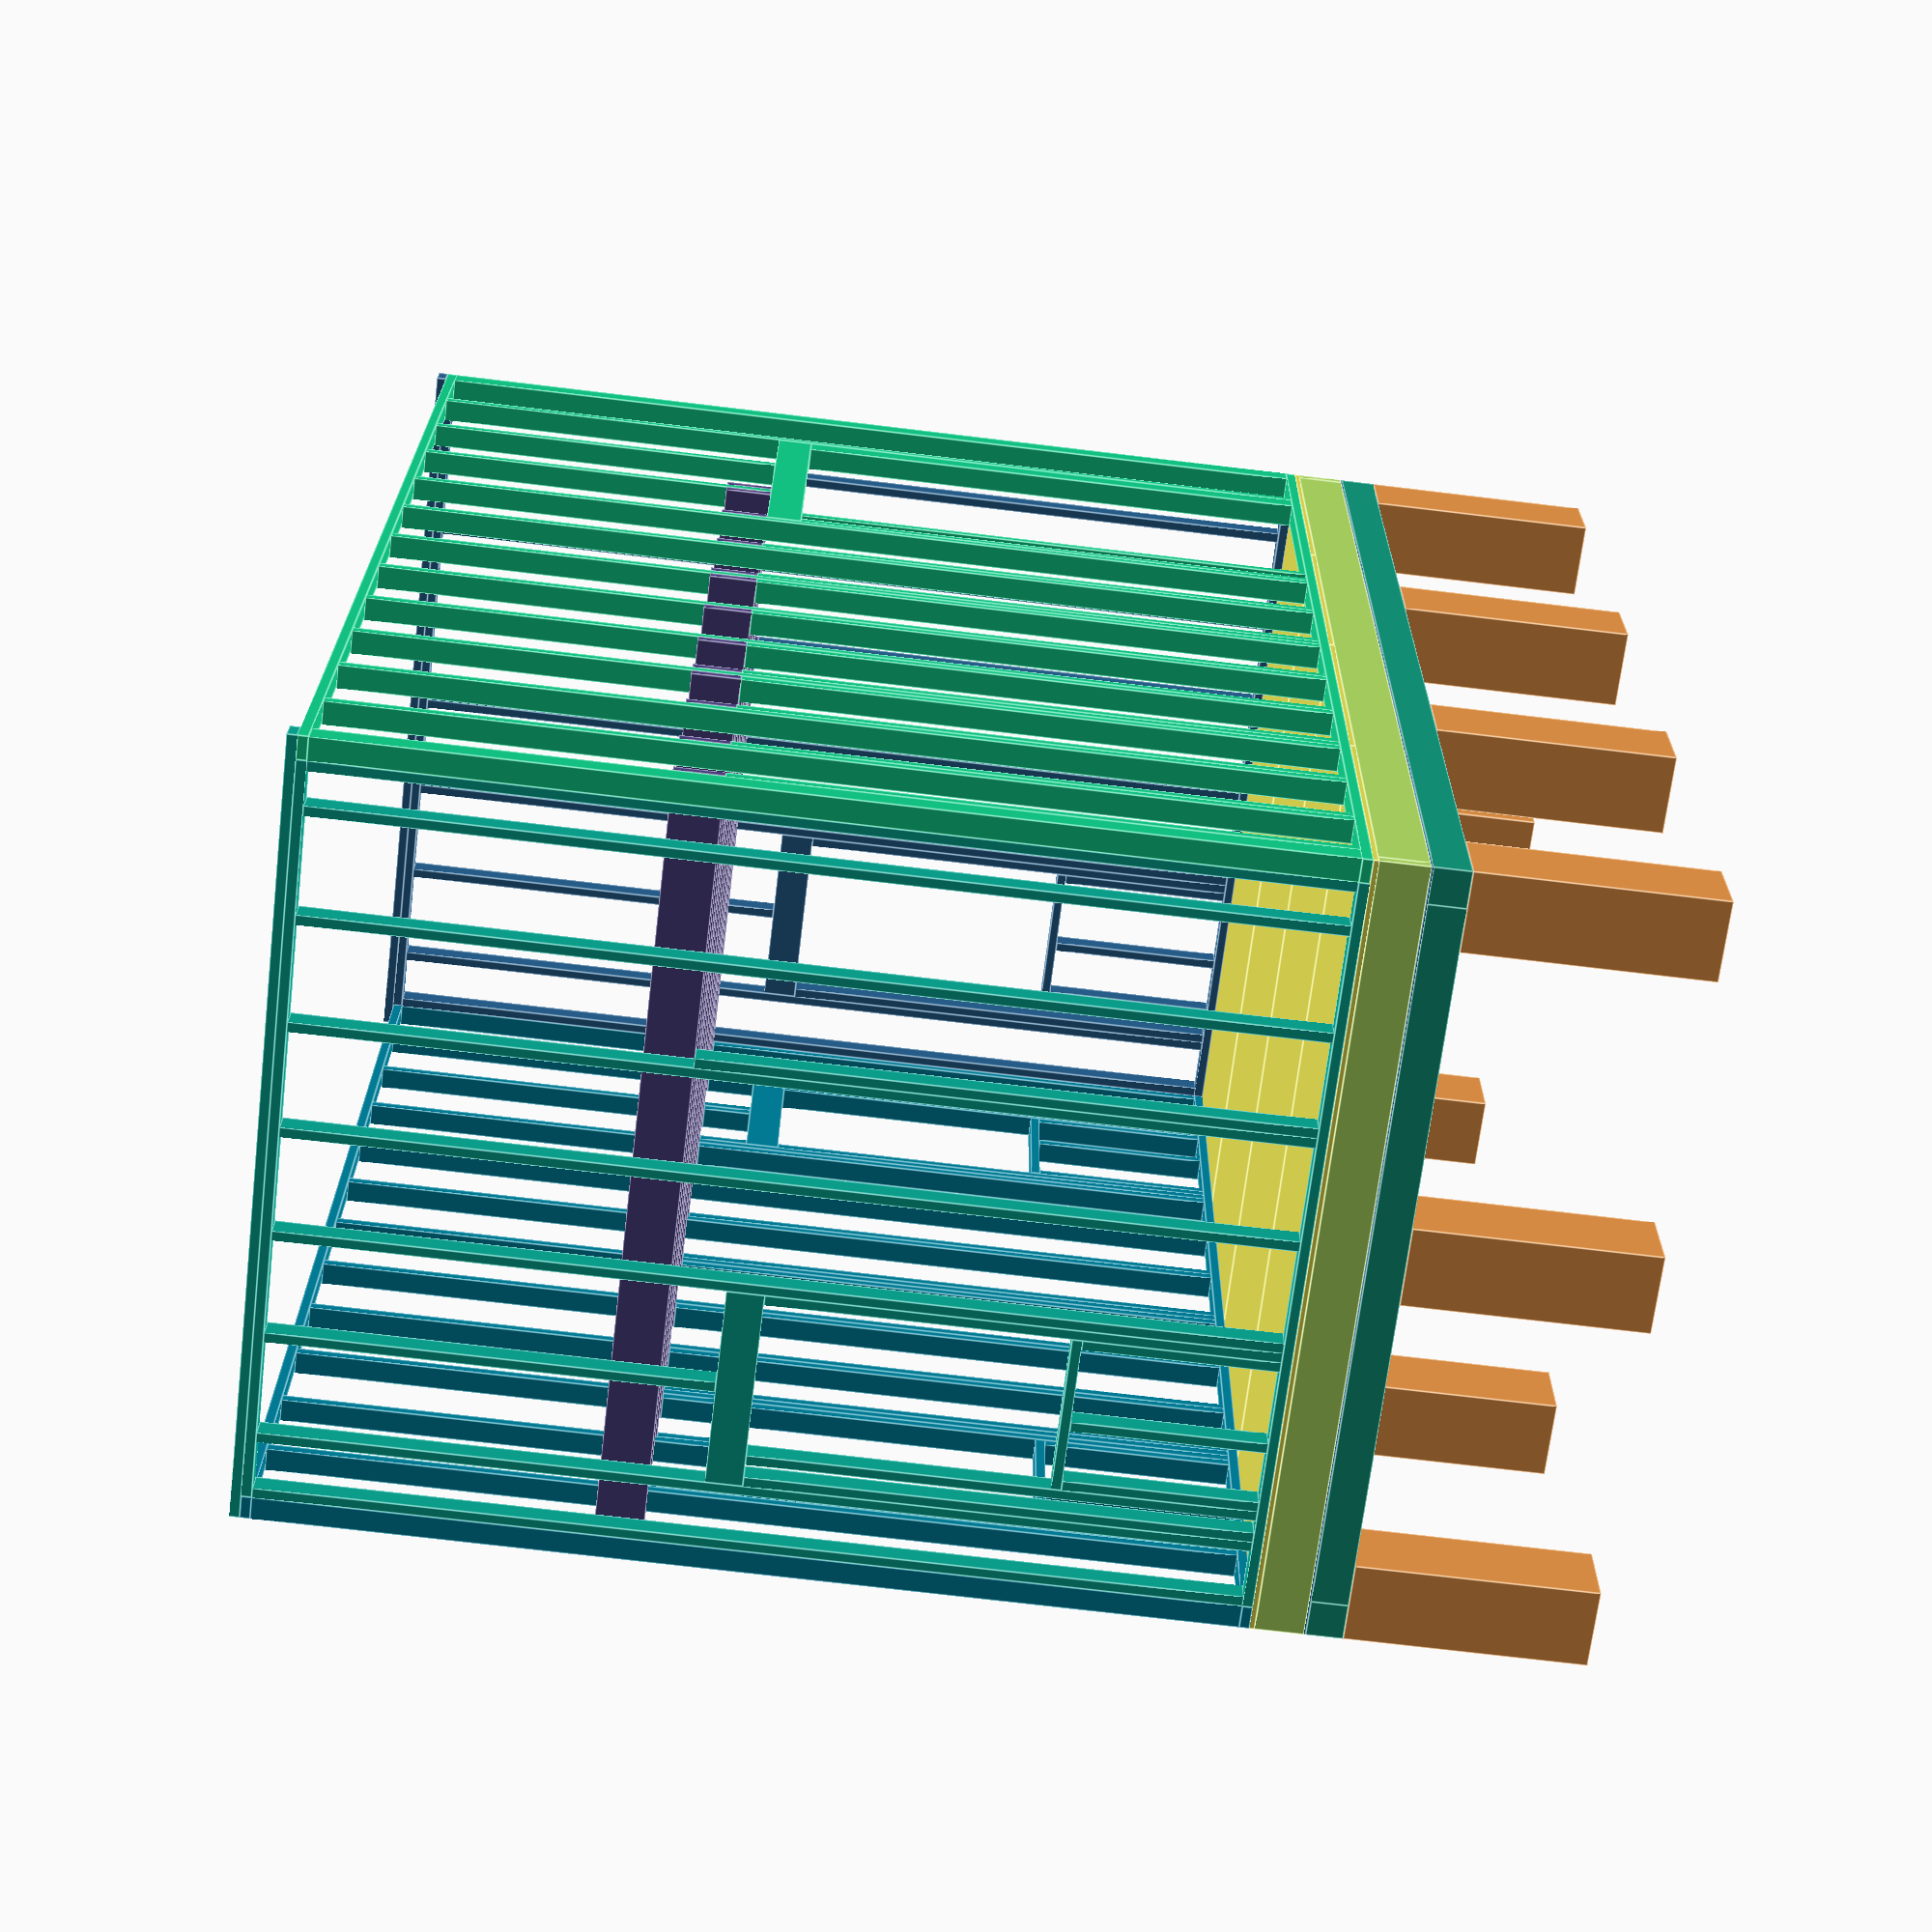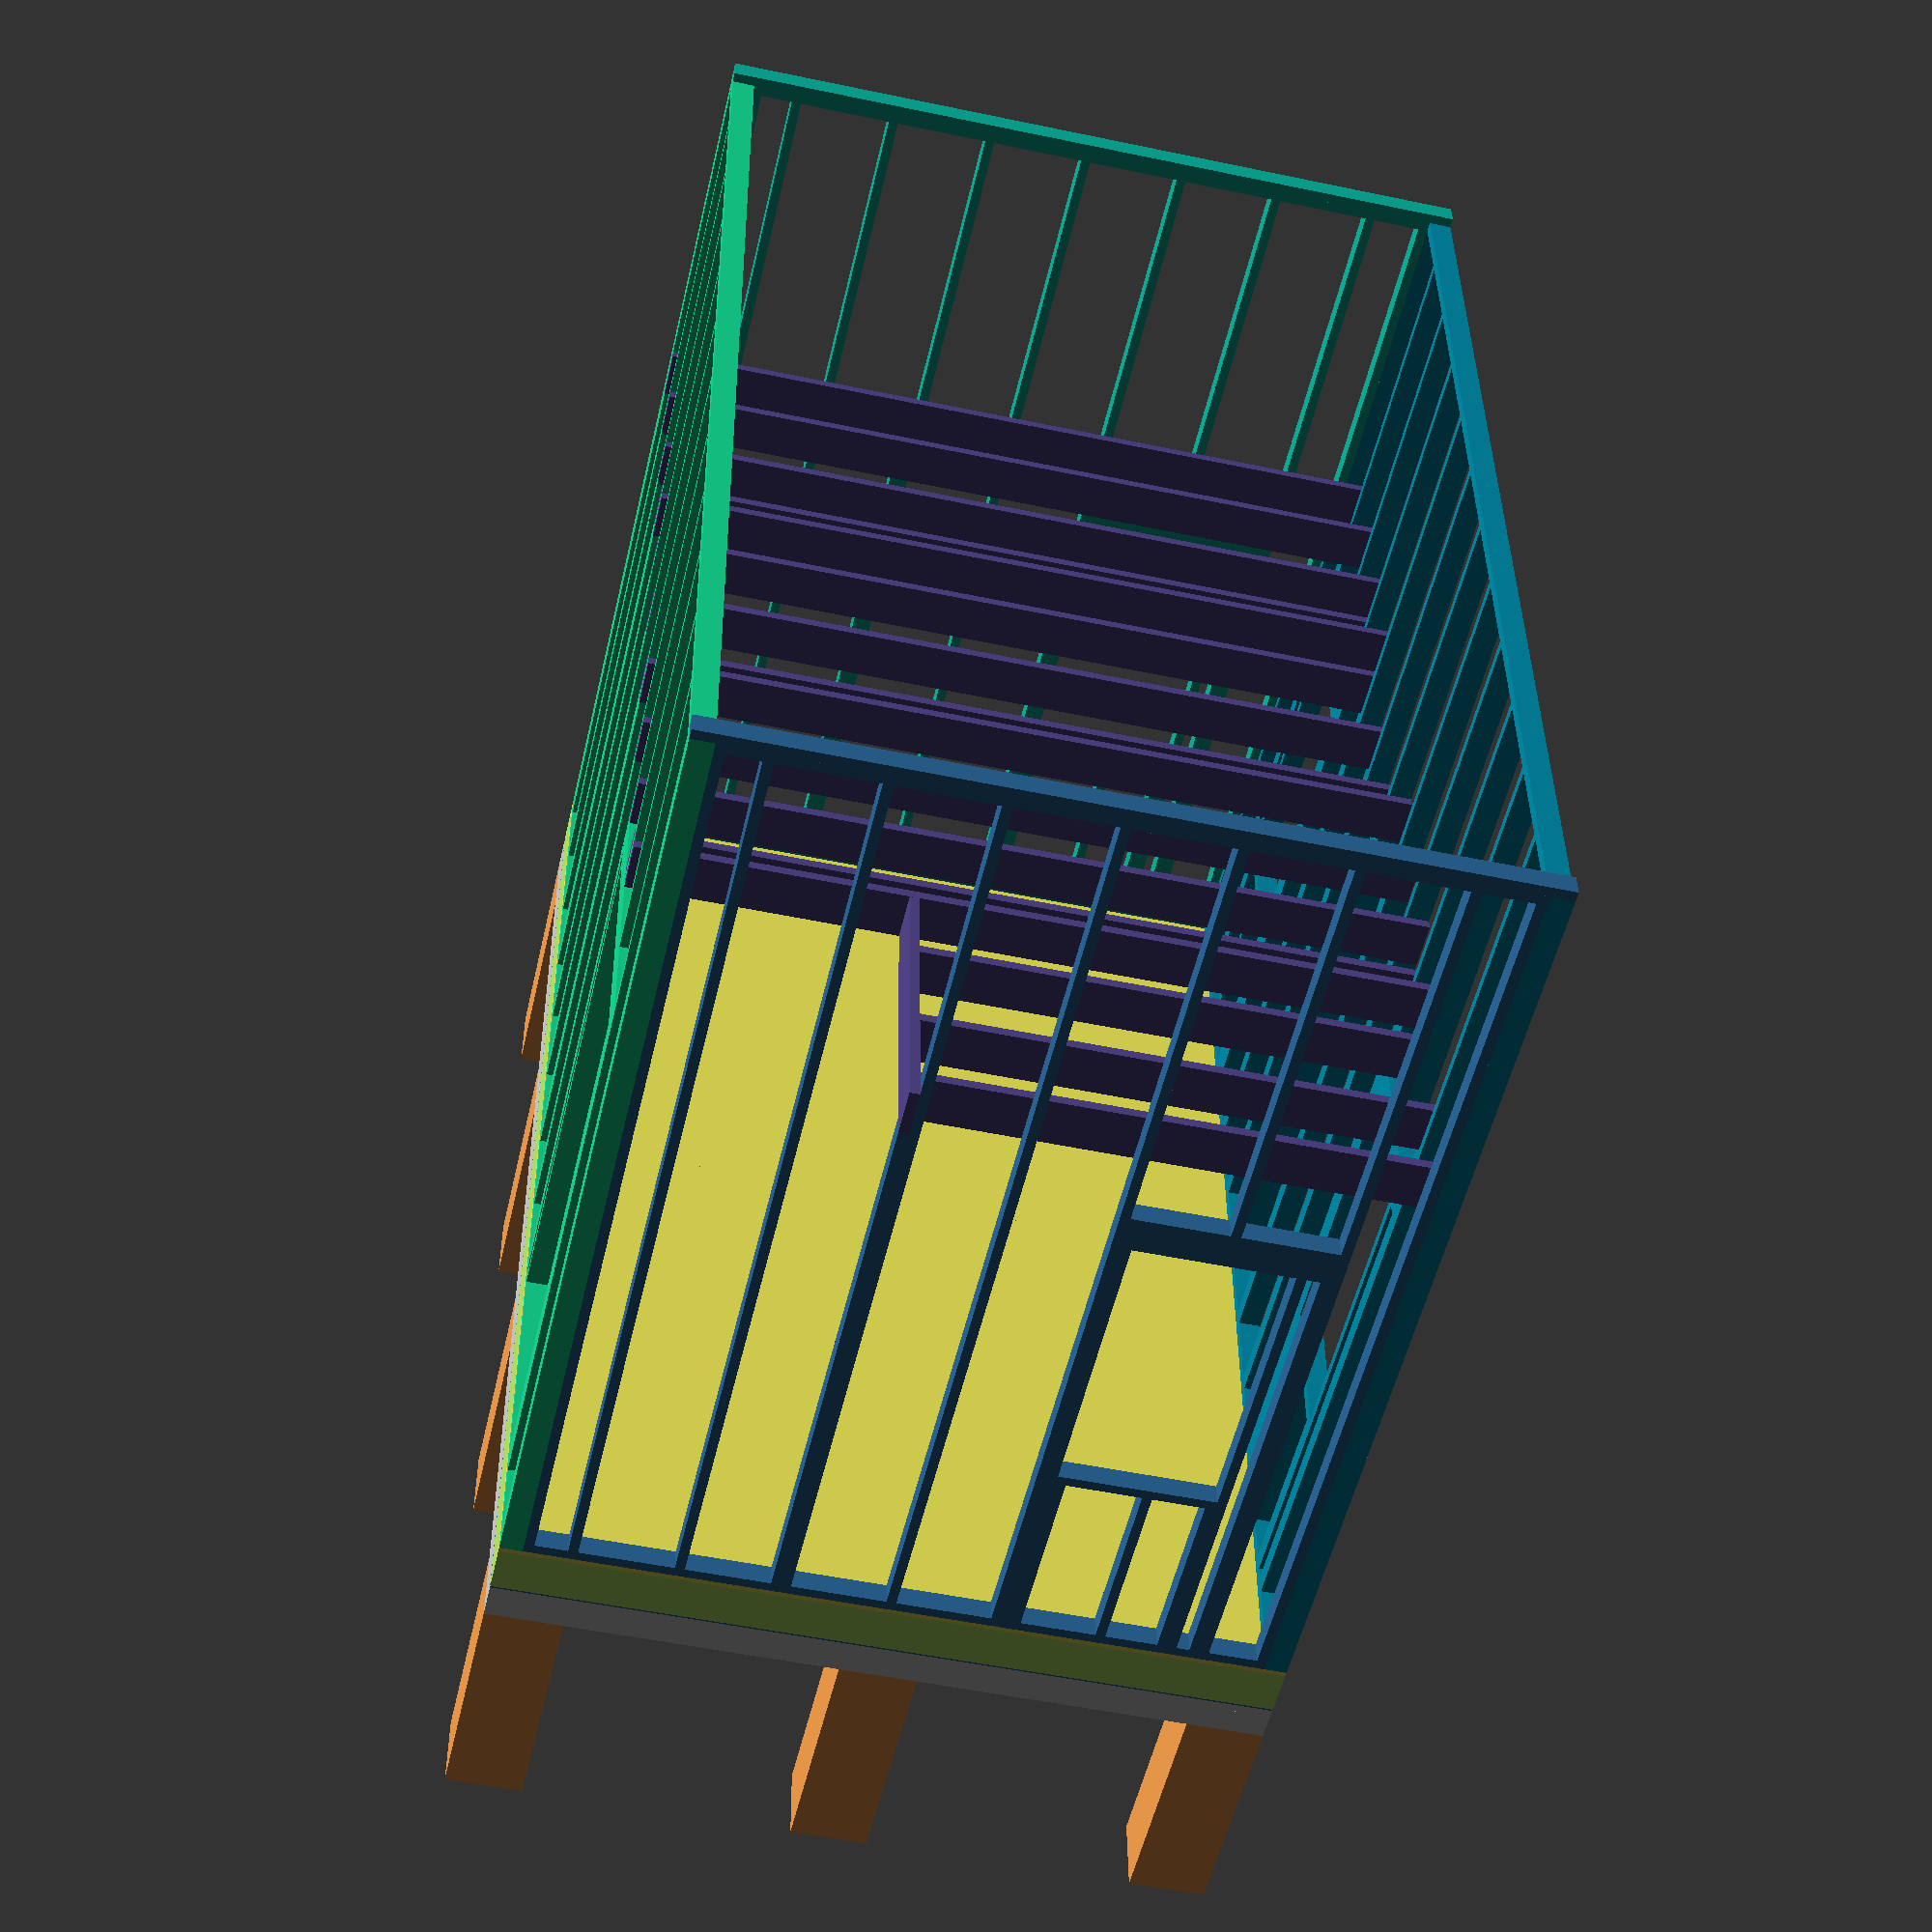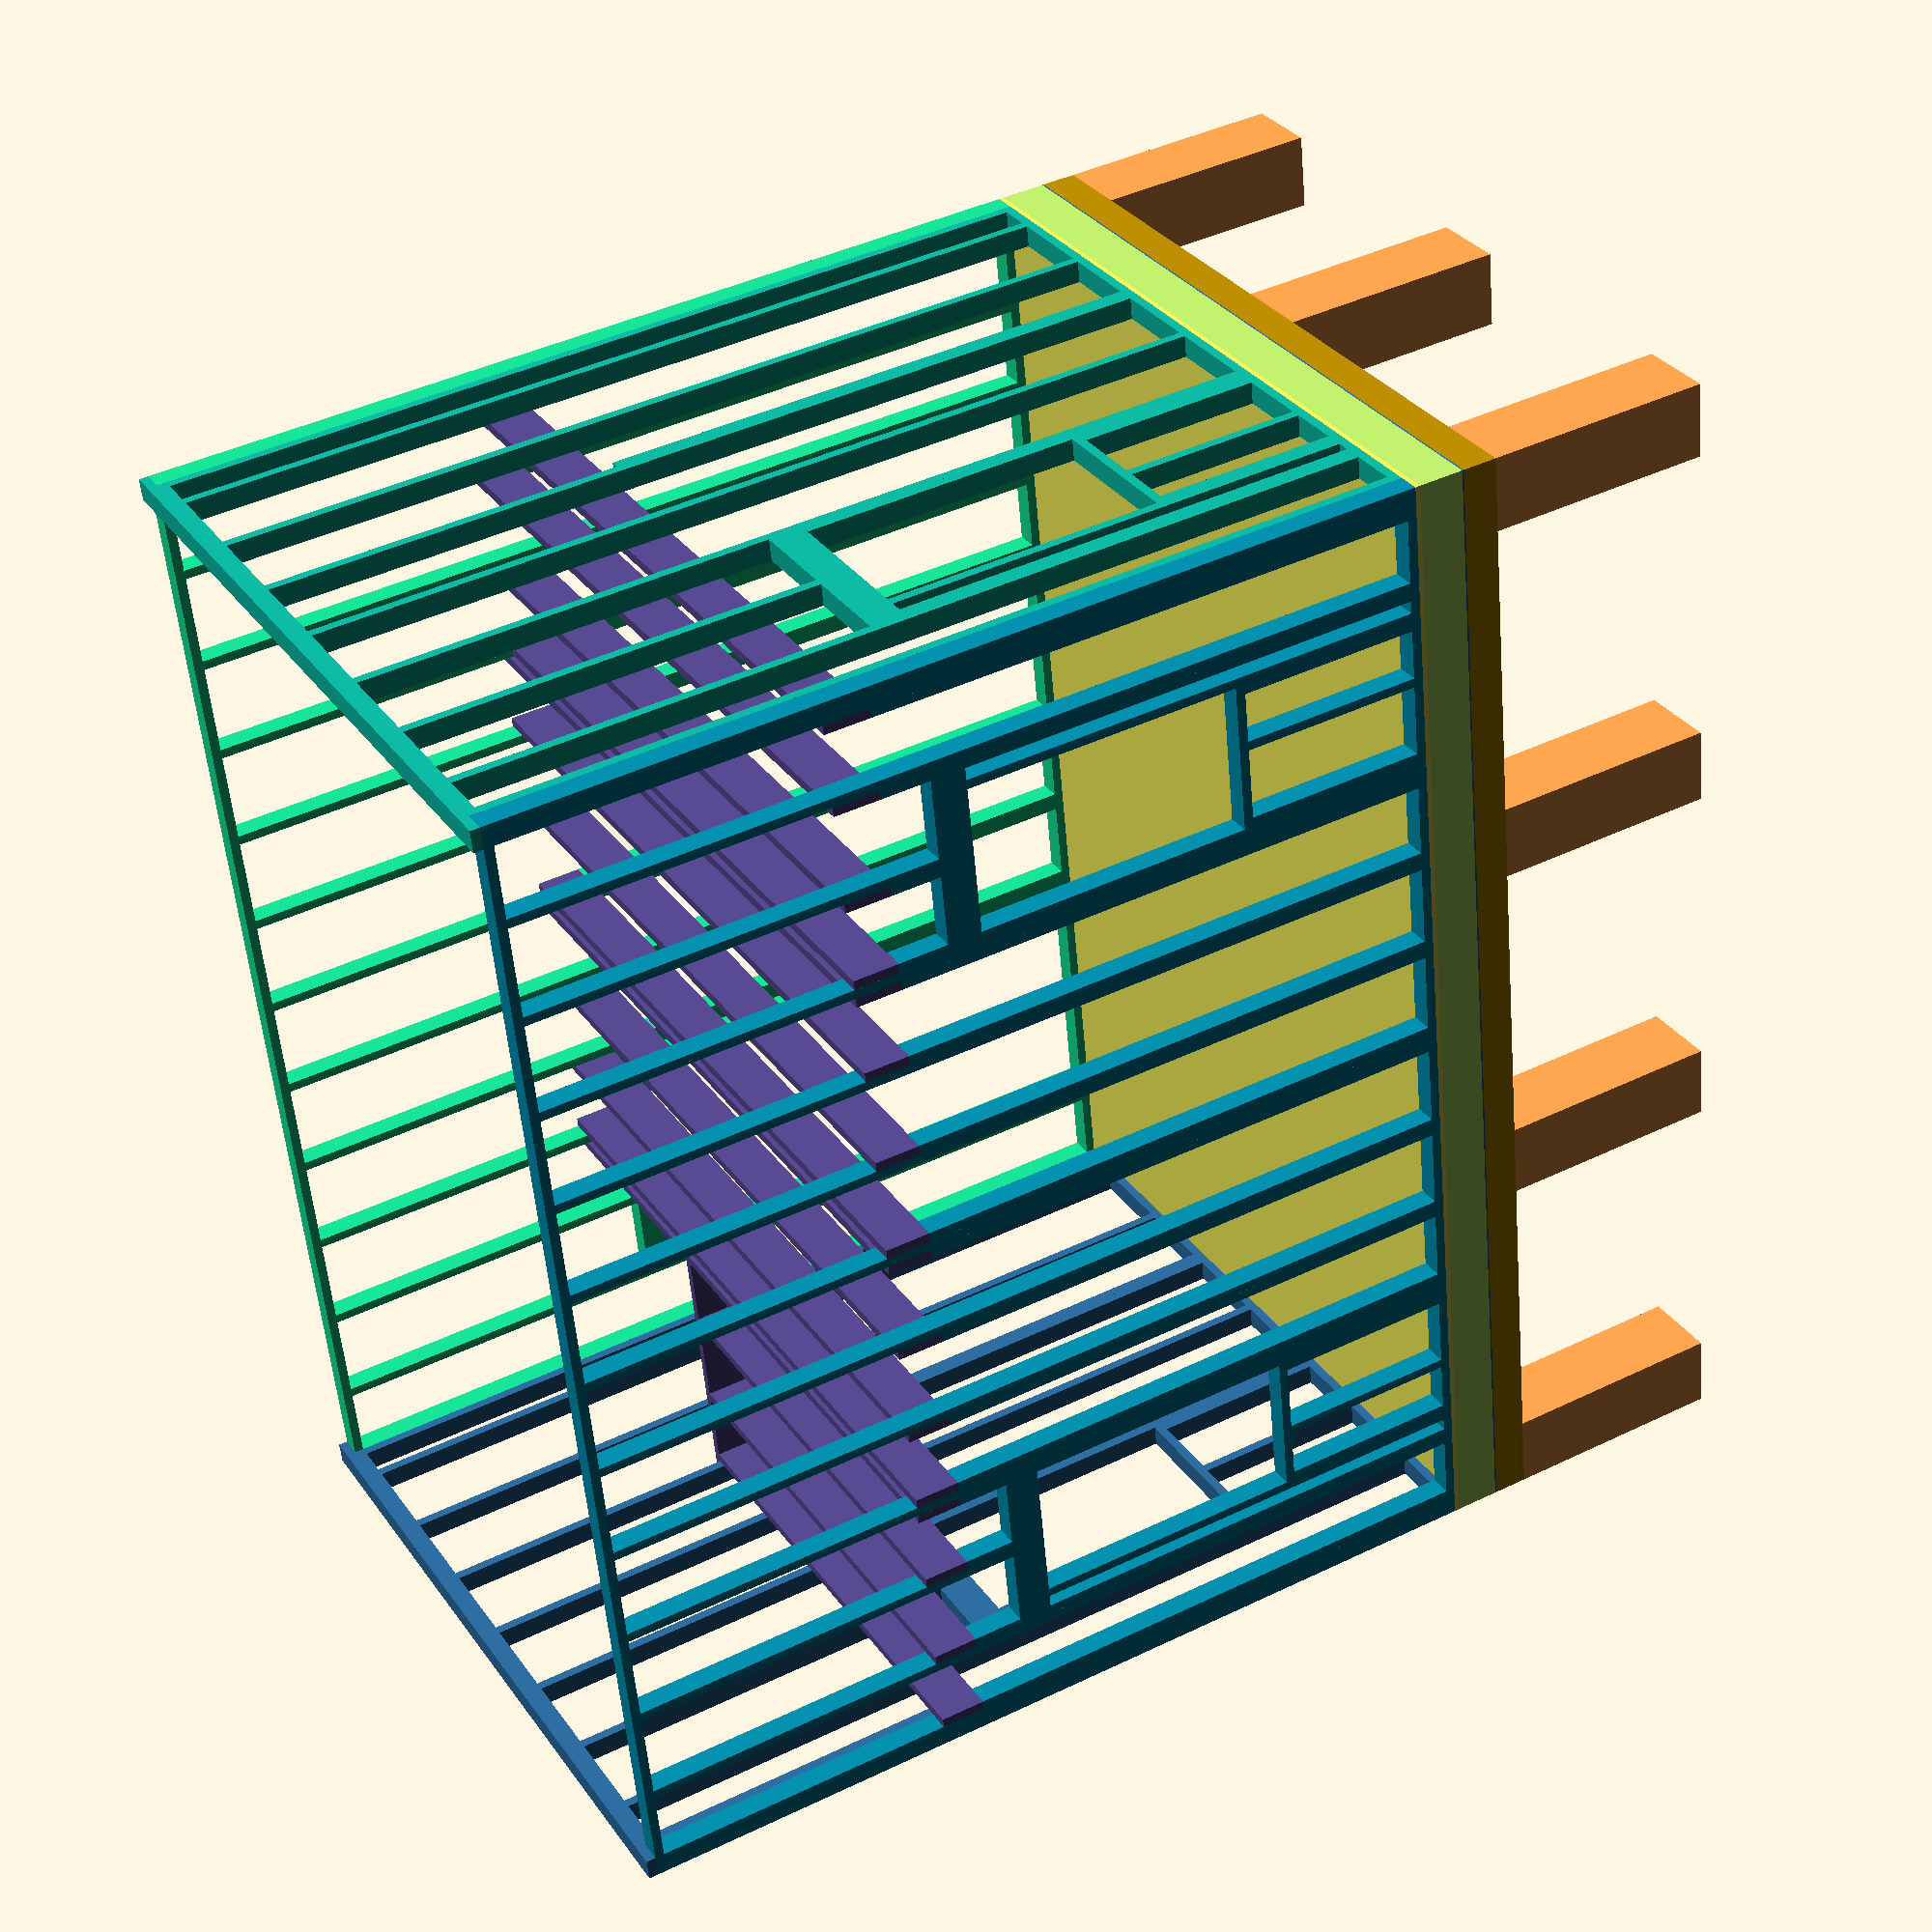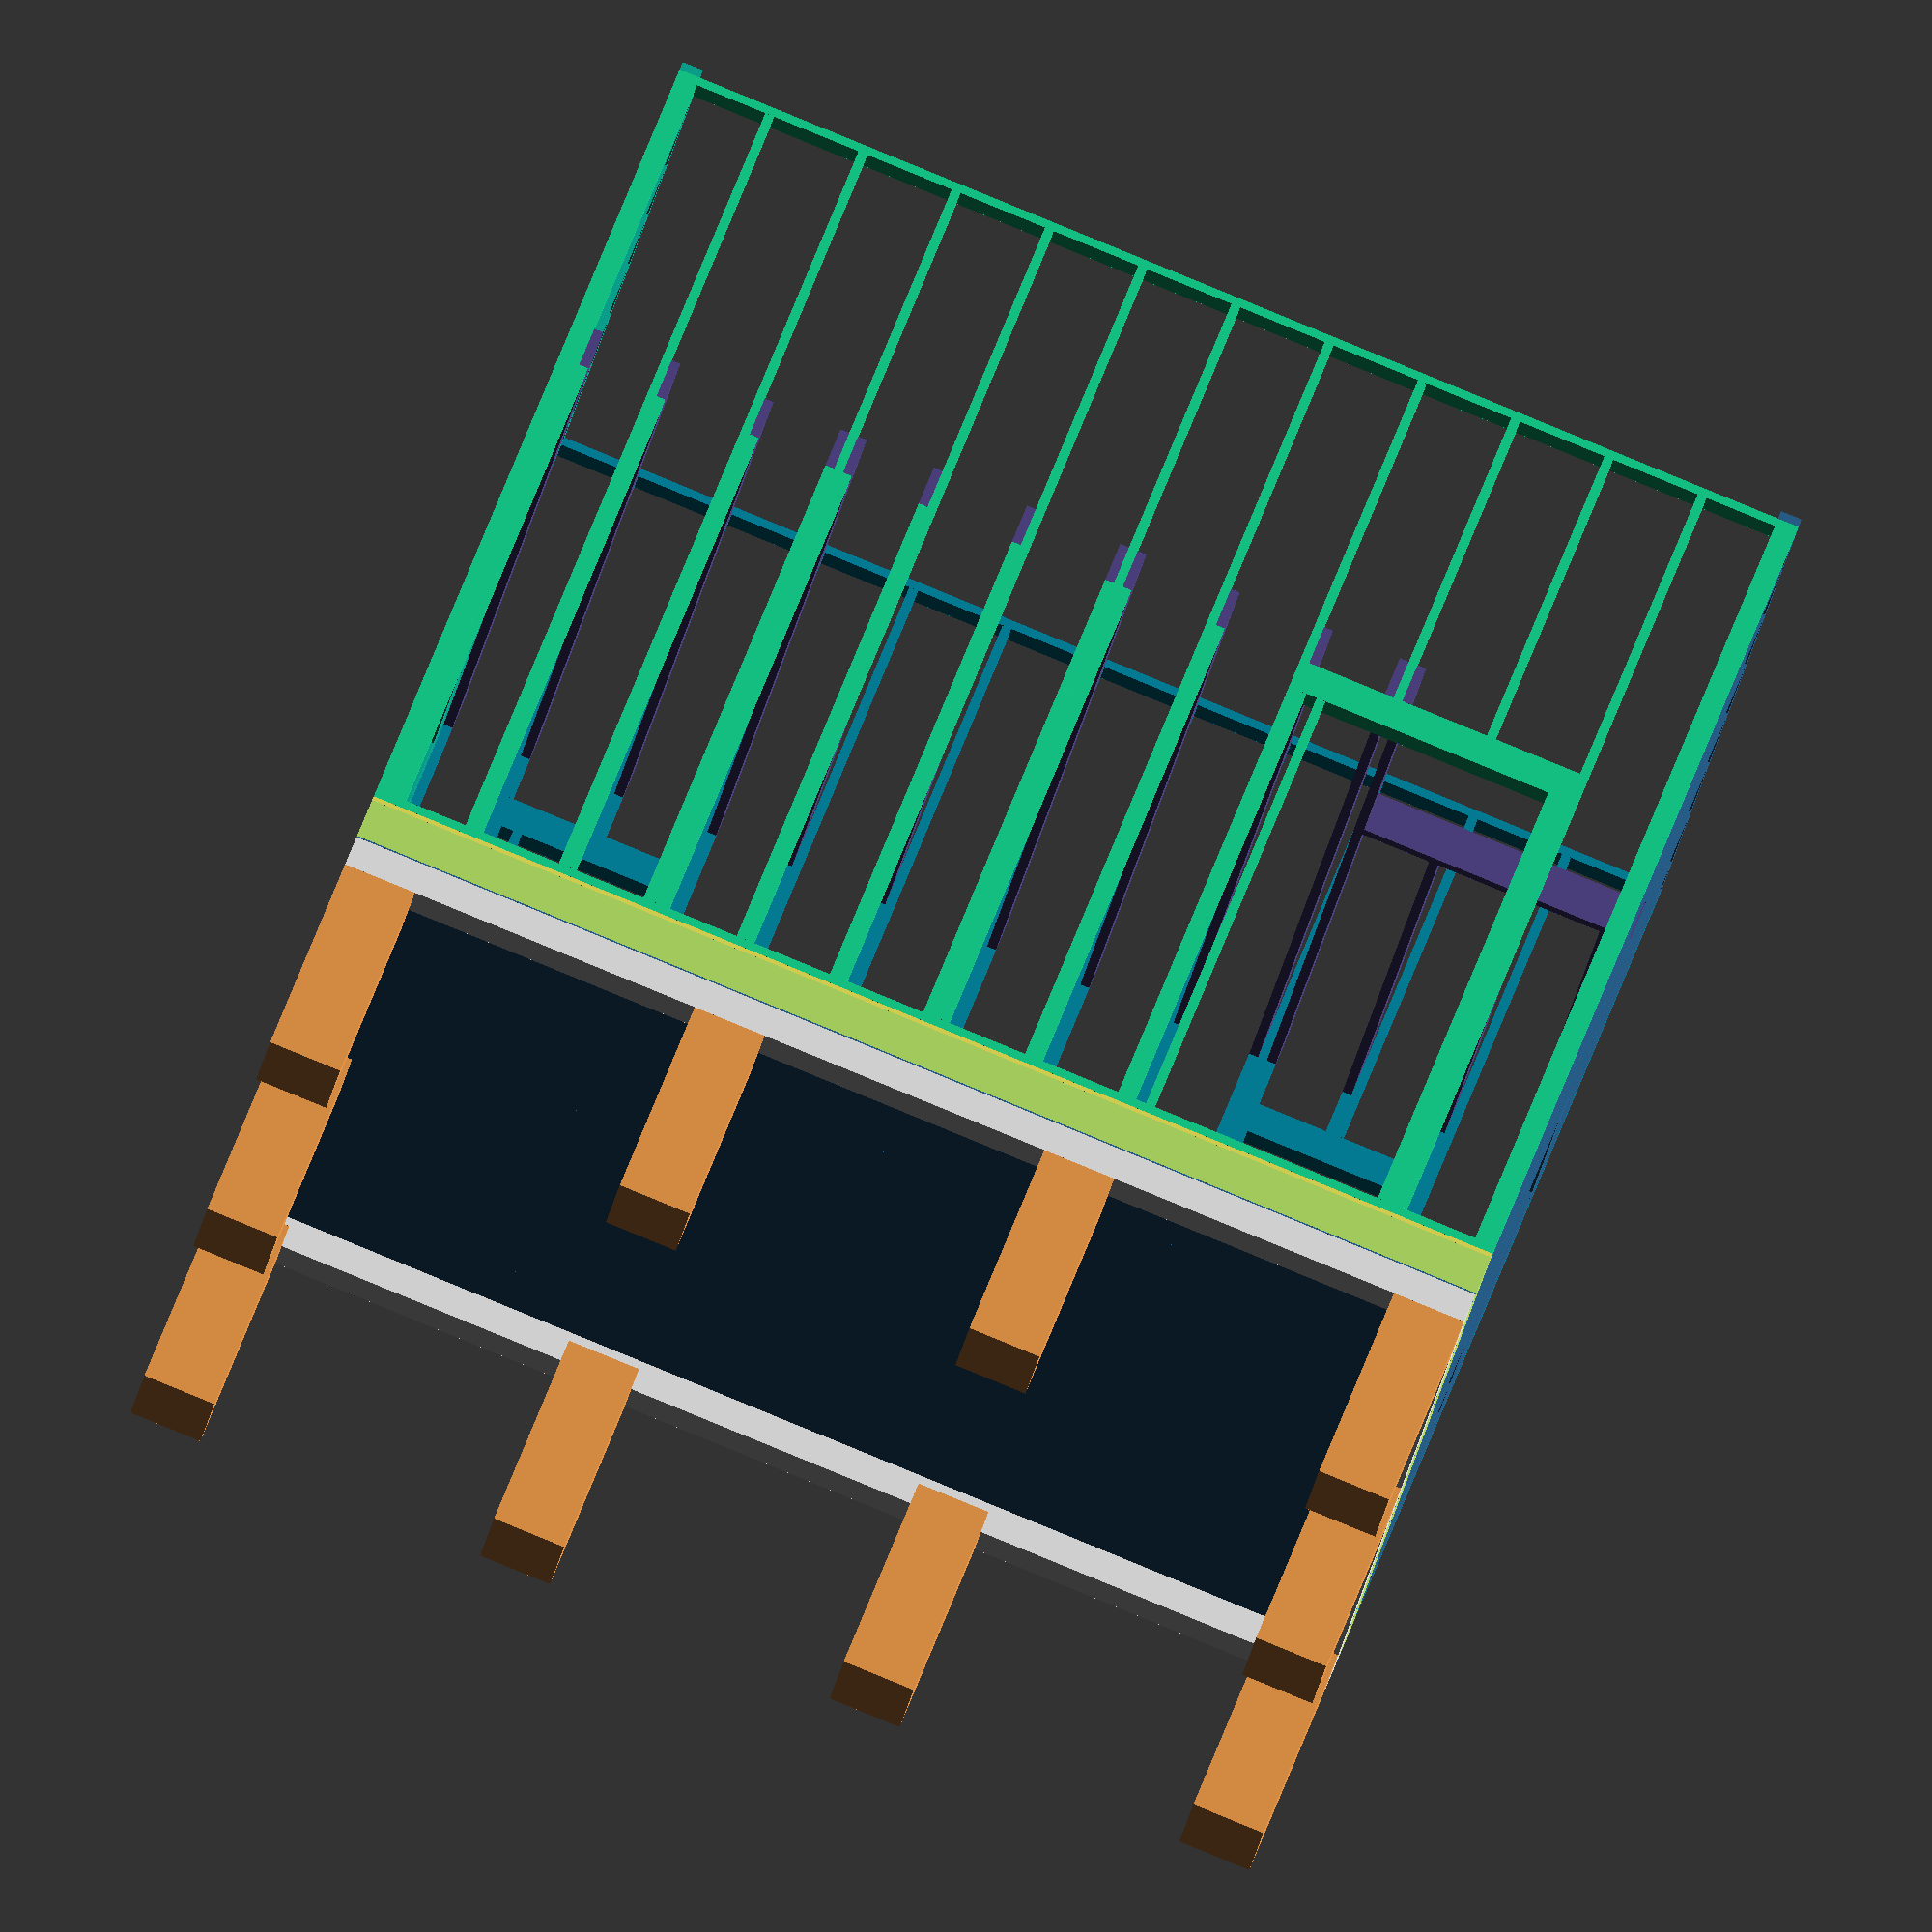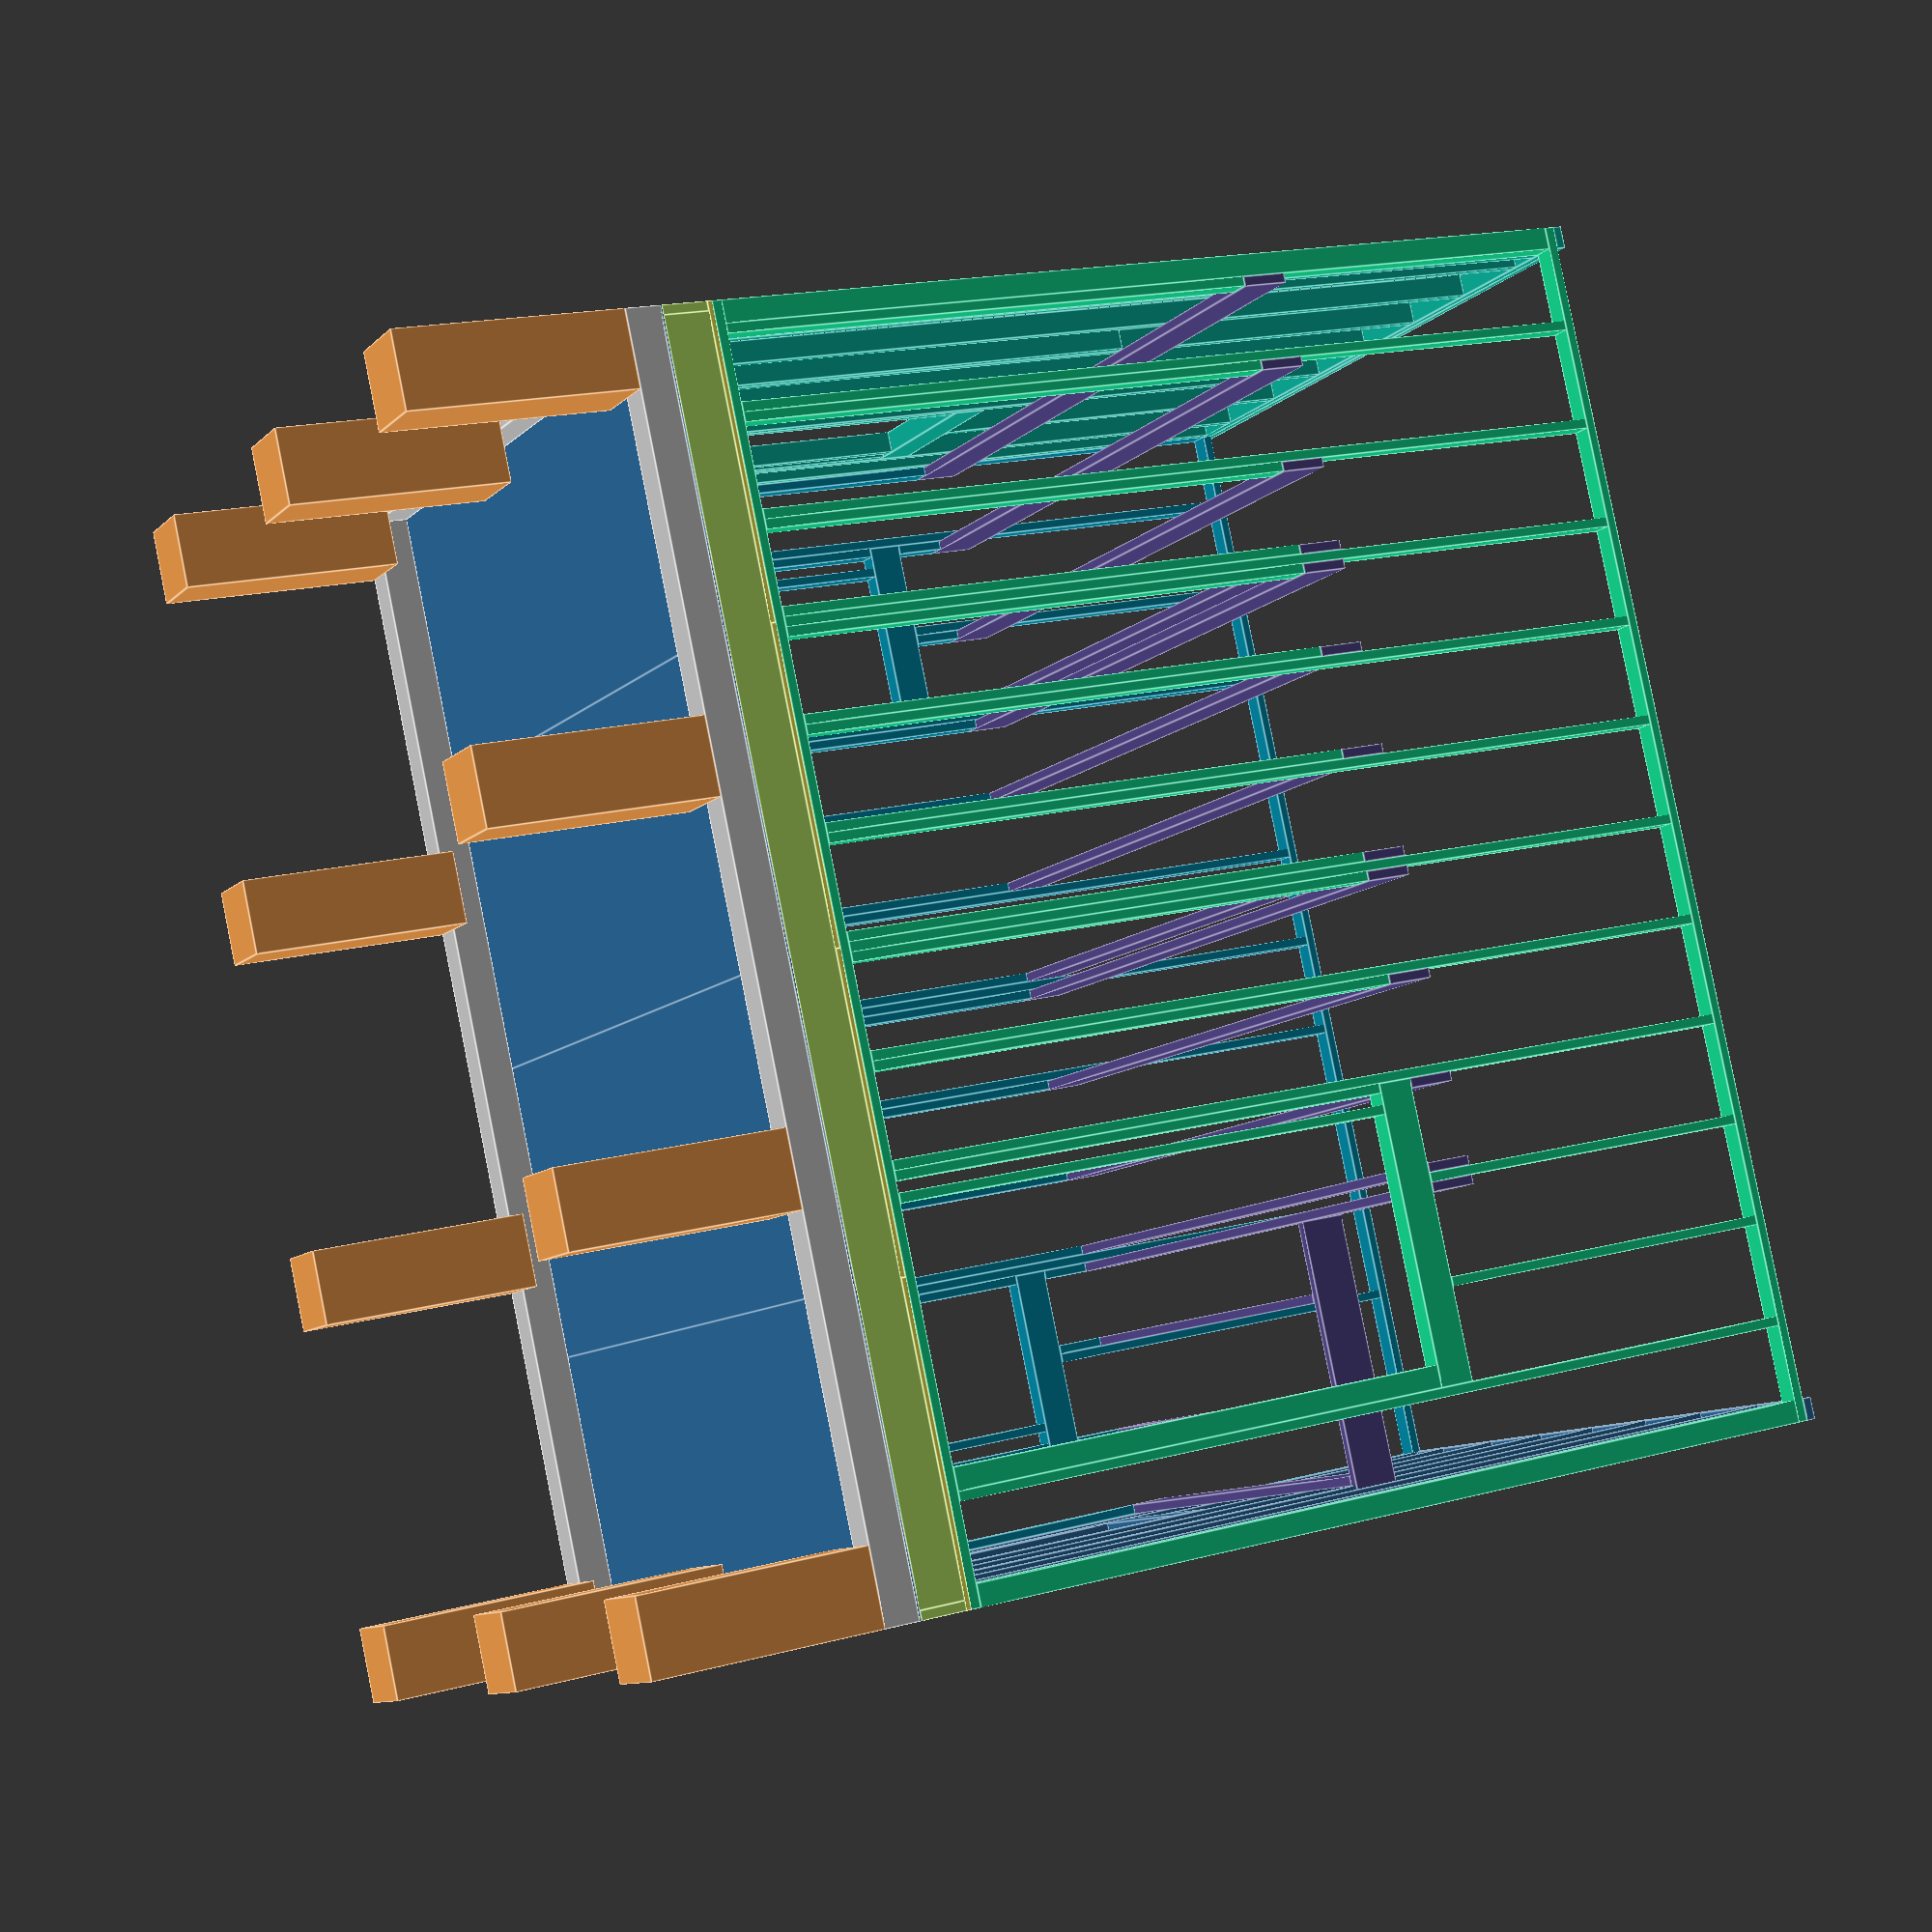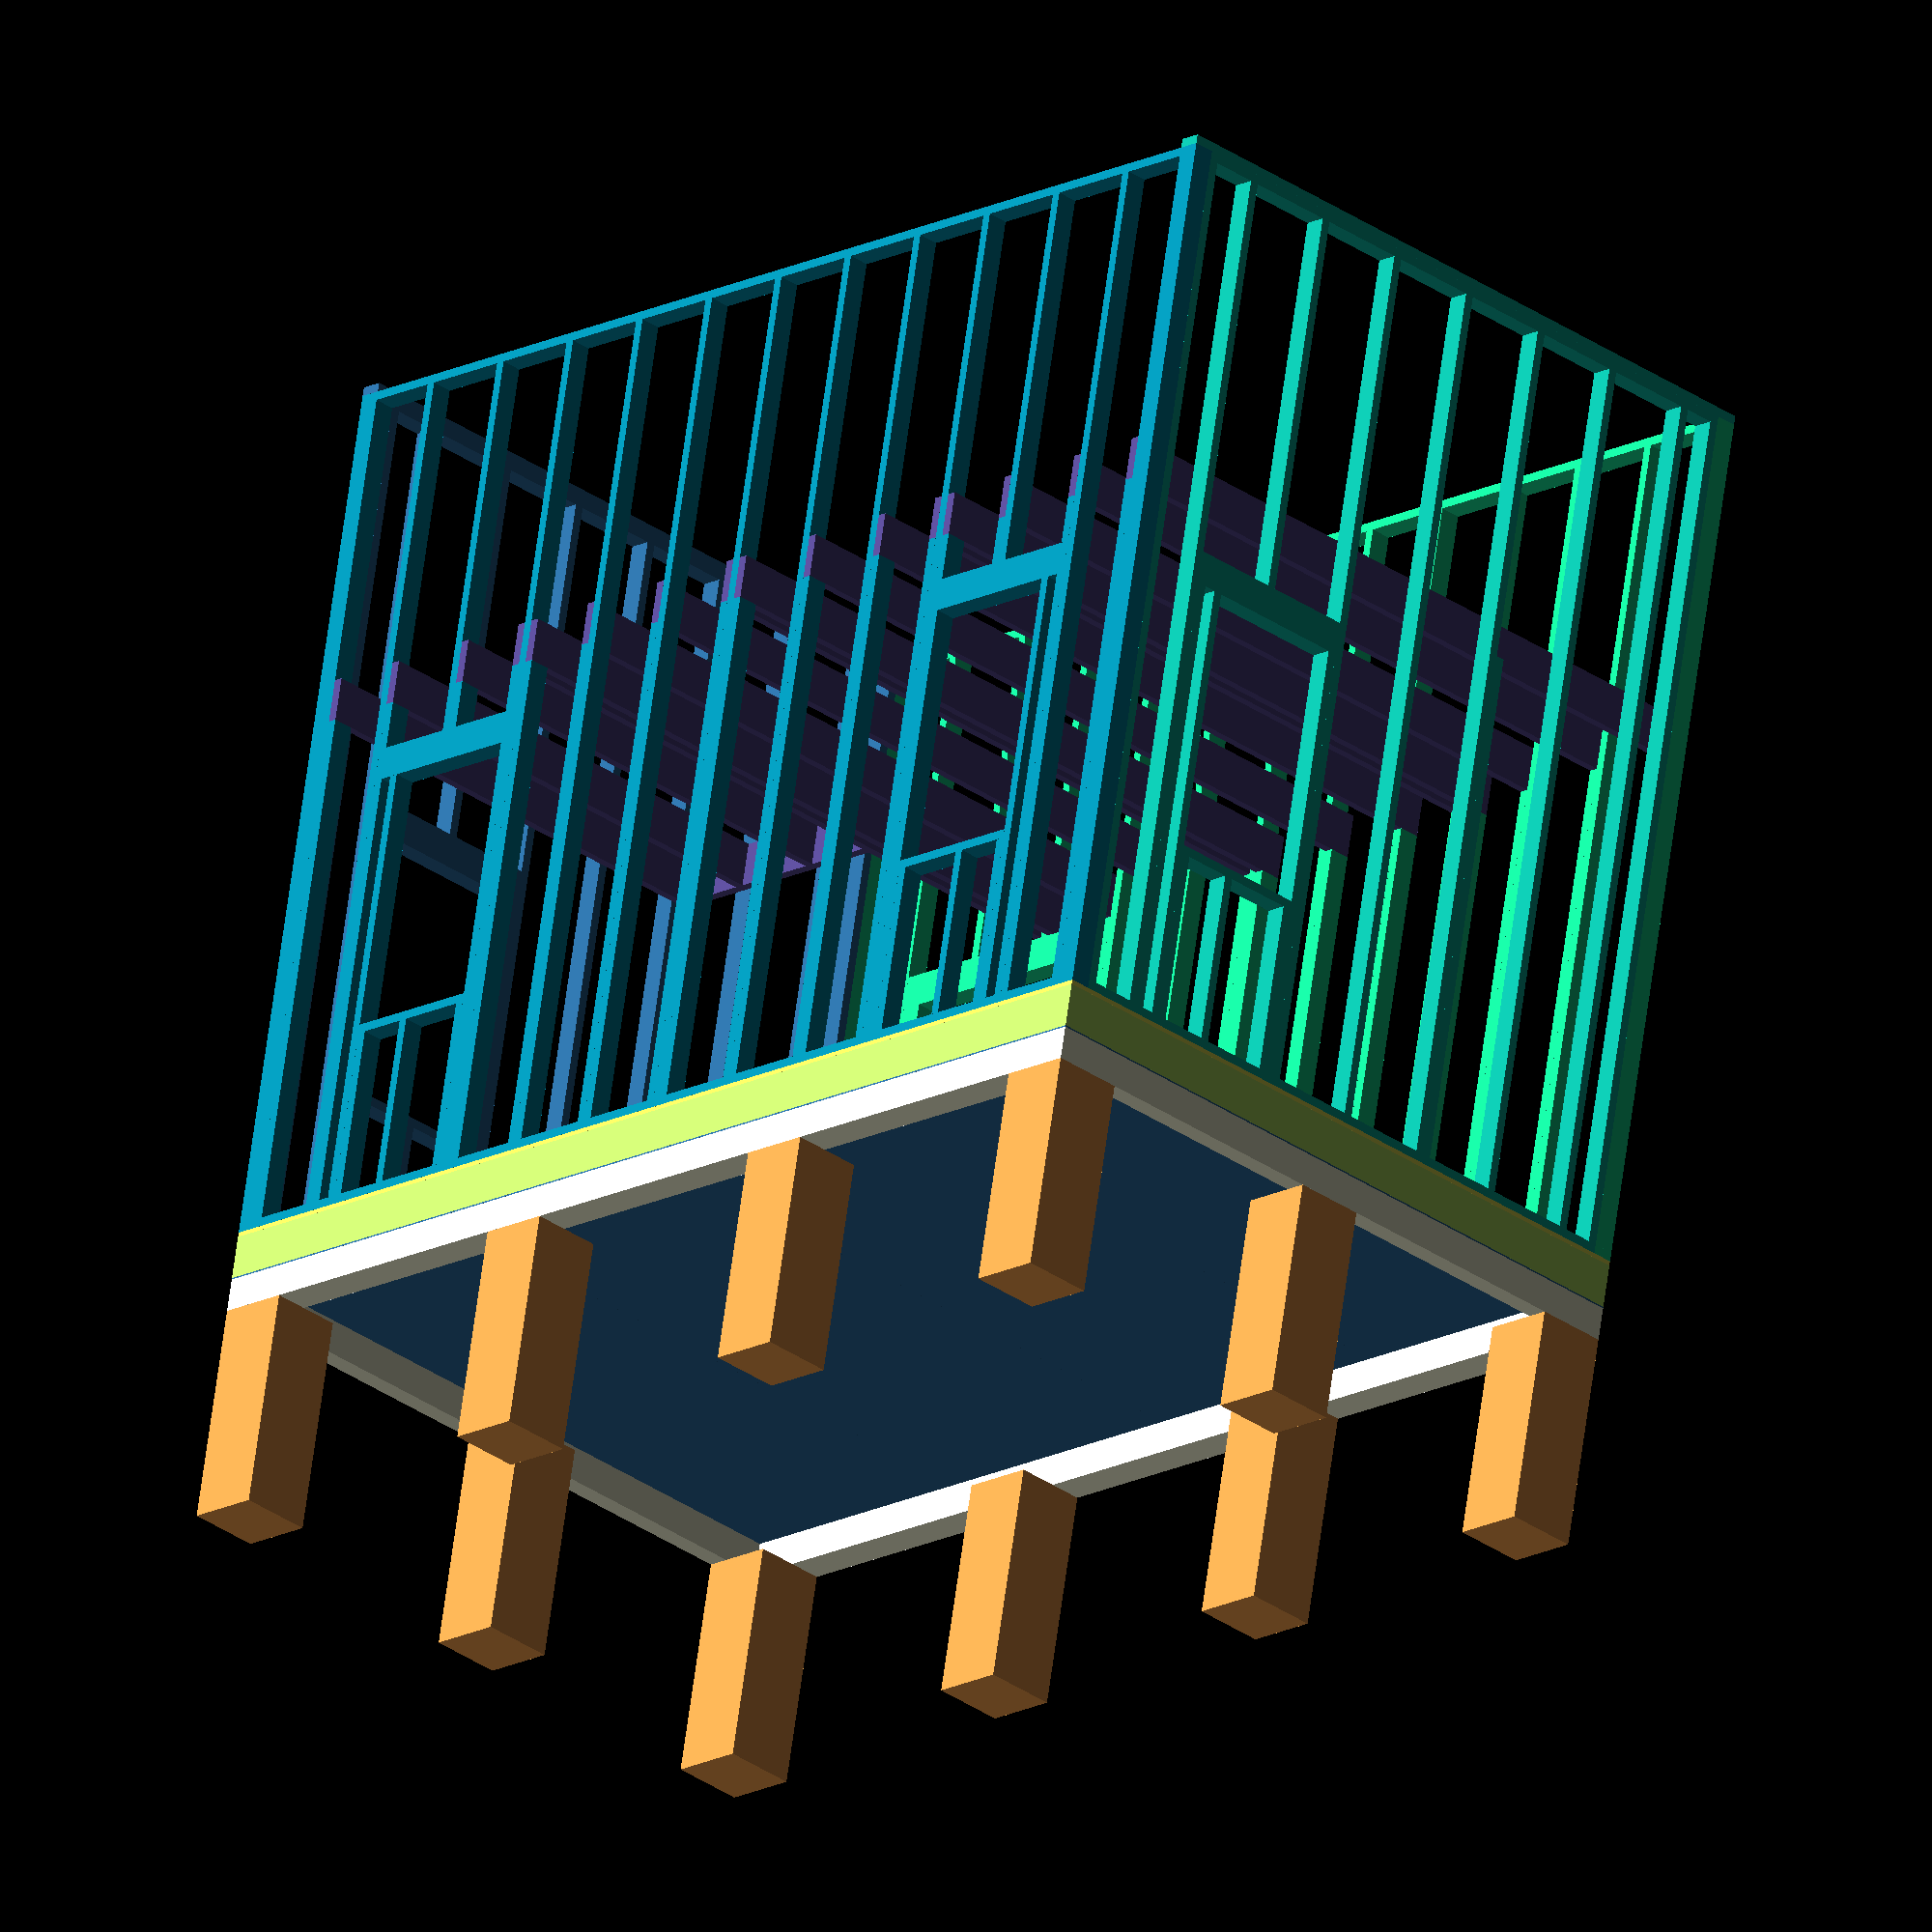
<openscad>
// all lengths are measured in inches

// ACTUAL LUMBER DIMENSIONS
b1x2  = [0.75, 1.5];
b1x3  = [0.75, 2.5];
b1x4  = [0.75, 3.5];
b1x5  = [0.75, 4.5];
b1x6  = [0.75, 5.5];
b1x8  = [0.75, 7.25];
b1x10 = [0.75, 9.25];
b1x12 = [0.75, 11.25];
b2x2  = [1.5, 1.5];
b2x3  = [1.5, 2.5];
b2x4  = [1.5, 3.5];
b2x6  = [1.5, 5.5];
b2x8  = [1.5, 7.25];
b2x10 = [1.5, 9.25];
b2x12 = [1.5, 11.25];
b4x4  = [3.5, 3.5];
b4x6  = [3.5, 5.5];
b6x6  = [5.5, 5.5];

// TOOLS
function ft(feet = 0, inches = 0) = 12*feet + inches;
module cubenspeak(name = "board", cuboid = [0,0,0], transtep = [0,0,0]) {
  echo(name, cuboid, transtep);
  translate(transtep) {
    cube(cuboid);
  }
}
module polyspeak(name, points, index, transtep = [0,0,0]) {
  echo(points); //for (p = points) echo(points[i]);
  echo(index);  //for (p = index)  echo(index[i]);
  echo(transtep);
  translate(transtep) {
    polyhedron(points, index, 10);
  }
}
module ALERT(message = "!!  !!  !!  !!") {
  echo(message);
}

floorx = ft(16); // from outside edge to outside edge
floory = ft(10); // from outside edge to outside edge

// P I E R S
module piers(color) {
  echo();
  echo("P I E R S");
  pierw  = 12;
  pierh = ft(3);
  origin = [0, 0, -pierh];
  echo(origin = origin);
  pier = [pierw, pierw, pierh];
  pierspacingx = (floorx-pierw)/3;
  pierspacingy = (floory-pierw)/2;
  translate(origin) { color(color) {
    cubenspeak("pier", pier);
    cubenspeak("pier", pier, [pierspacingx,   0,              0]);
    cubenspeak("pier", pier, [pierspacingx*2, 0,              0]);
    cubenspeak("pier", pier, [pierspacingx*3, 0,              0]);
    cubenspeak("pier", pier, [0,              pierspacingy,   0]);
    cubenspeak("pier", pier, [pierspacingx*3, pierspacingy,   0]);
    cubenspeak("pier", pier, [0,              pierspacingy*2, 0]);
    cubenspeak("pier", pier, [pierspacingx,   pierspacingy*2, 0]);
    cubenspeak("pier", pier, [pierspacingx*2, pierspacingy*2, 0]);
    cubenspeak("pier", pier, [pierspacingx*3, pierspacingy*2, 0]);
  }}
}

// F L O O R   B E A M S
floorbeamrise = b6x6[1];
module floorbeams(color) {
  echo();
  echo("FLOOR BEAMS");
  origin = [0,0,0];
  echo(origin = origin);
  floorbeamlboard = b6x6;
  floorbeamsboard = b4x6;
  floorbeamlboardw = floorbeamlboard[0];
  floorbeamlboardh = floorbeamlboard[1];
  floorbeamsboardw = floorbeamsboard[0];
  floorbeamsboardh = floorbeamsboard[1];
  floorbeaml = [floorx, floorbeamlboardw, floorbeamlboardh];
  floorbeams = [floorbeamsboardw, floory-floorbeamlboardw*2, floorbeamsboardh];
  cubenspeak("floorbeam", floorbeaml);
  cubenspeak("floorbeam", floorbeaml, [0,                       floory-floorbeamlboardw, 0]);
  cubenspeak("floorbeam", floorbeams, [0,                       floorbeamlboardw,        0]);
  cubenspeak("floorbeam", floorbeams, [floorx-floorbeamsboardw, floorbeamlboardw,        0]);
}

// D I R T   C E I L I N G
dirtceilingelev = floorbeamrise;
dirtceilingrise = 1/4;
floorpanelw = ft(4);
module dirtceiling(color) {
  echo();
  echo("DIRT CEILING");
  origin = [0, 0, dirtceilingelev];
  echo(origin = origin);
  panel = [floorpanelw, floory, dirtceilingrise];
  translate(origin) { color(color) {
    cubenspeak("OSB", panel);
    cubenspeak("OSB", panel, [floorpanelw,   0, 0]);
    cubenspeak("OSB", panel, [floorpanelw*2, 0, 0]);
    cubenspeak("OSB", panel, [floorpanelw*3, 0, 0]);
  }}
}

// F L O O R   J O I S T S
floorjoistelev = dirtceilingelev + dirtceilingrise;
floorjoistrise = b2x8[1];
module floorjoists(color) {
  echo();
  echo("FLOOR JOISTS");
  origin = [0, 0, floorjoistelev];
  echo(origin = origin);
  joistboard = b2x8;
  beamboard  = b2x8;
  capboard   = b2x8;
  joistw     = joistboard[0];
  joisth     = joistboard[1];
  beamw      = beamboard[0];
  beamh      = beamboard[1];
  capw       = capboard[0];
  caph       = capboard[1];
  joist      = [joistw, floory-capw*4, joisth];
  beamin     = [beamw, floory-beamw*2, beamh];
  beamout    = [beamw, floory, beamh];
  capin      = [floorx-beamw*4, capw, caph];
  capout     = [floorx-beamw*2, capw, caph];
  studwalk   = 16;
  translate(origin) { color(color) {
    cubenspeak("beam",  beamout);
    cubenspeak("beam",  beamin,  [beamw,             capw,          0]);
    cubenspeak("joist", joist,   [studwalk,          capw*2,        0]);
    cubenspeak("joist", joist,   [studwalk*2,        capw*2,        0]);
    cubenspeak("joist", joist,   [studwalk*3-joistw, capw*2,        0]);
    cubenspeak("joist", joist,   [studwalk*3,        capw*2,        0]);
    cubenspeak("joist", joist,   [studwalk*4,        capw*2,        0]);
    cubenspeak("joist", joist,   [studwalk*5,        capw*2,        0]);
    cubenspeak("joist", joist,   [studwalk*6-joistw, capw*2,        0]);
    cubenspeak("joist", joist,   [studwalk*6,        capw*2,        0]);
    cubenspeak("joist", joist,   [studwalk*7,        capw*2,        0]);
    cubenspeak("joist", joist,   [studwalk*8,        capw*2,        0]);
    cubenspeak("joist", joist,   [studwalk*9-joistw, capw*2,        0]);
    cubenspeak("joist", joist,   [studwalk*9,        capw*2,        0]);
    cubenspeak("joist", joist,   [studwalk*10,       capw*2,        0]);
    cubenspeak("joist", joist,   [studwalk*11,       capw*2,        0]);
    cubenspeak("beam",  beamin,  [floorx-beamw*2,    capw,          0]);
    cubenspeak("beam",  beamout, [floorx-beamw,      0,             0]);
    cubenspeak("cap", capout,    [beamw,             0,             0]);
    cubenspeak("cap", capin,     [beamw*2,           capw,          0]);
    cubenspeak("cap", capin,     [beamw*2,           floory-capw*2, 0]);
    cubenspeak("cap", capout,    [beamw,             floory-capw,   0]);
  }}
}

// S U B F L O O R
subfloorelev = floorjoistelev + floorjoistrise;
subfloorrise = 3/4;
module subfloor(color) {
  echo();
  echo("SUBFLOOR");
  origin = [0, 0, subfloorelev];
  echo(origin = origin);
  panel = [floorpanelw, floory, subfloorrise];
  translate(origin) { color(color) {
    cubenspeak("OSB", panel);
    cubenspeak("OSB", panel, [floorpanelw,   0, 0]);
    cubenspeak("OSB", panel, [floorpanelw*2, 0, 0]);
    cubenspeak("OSB", panel, [floorpanelw*3, 0, 0]);
  }}
}

wallelev         = subfloorelev + subfloorrise;
tallstudl        = ft(12);
studboard        = b2x4;
studw            = studboard[0];
studh            = studboard[1];
studwalk         = 16;
doorroughopenw   = 38.25;
doorroughopenh   = 82;
windowroughopenw = 24;
windowroughopenh = 36;
headerboard      = b4x6;
headerboardw     = headerboard[0];
headerboardh     = headerboard[1];
c                = -studw/2; // for centering north and south walls
windowdrop       = 8;
shortstudl       = doorroughopenh + headerboardh;
headerz          = shortstudl - headerboardh - windowdrop;
sillz            = headerz - windowroughopenh - studw - windowdrop;
lsillx           = studwalk*3 - studw - windowroughopenw; // on south wall
studelev         = wallelev + studw;
intsheatht       = 0.5;

// N O R T H   W A L L
module northwall(color) {
  echo();
  echo("NORTH WALL");
  origin = [0, 0, studelev];
  echo(origin = origin);
  soleplate       = [floorx, studh, studw];
  topplate        = [floorx, studh, studw];
  cornerstudboard = b4x4;
  cornerstud      = [cornerstudboard[0], cornerstudboard[1], tallstudl];
  cornerstudw     = cornerstudboard[0];
  tallstud        = [studw, studh, tallstudl];
  shortstudl      = doorroughopenh+headerboardh;
  shortstud       = [studw, studh, shortstudl];
  trimmer         = [studw, studh, doorroughopenh];
  thicktrimmer    = [studh, studh, doorroughopenh];
  thicktrimmerw   = thicktrimmer[0];
  trimmerw        = trimmer[0];
  cripple         = [studw, studh, tallstudl-shortstudl];
  doorhingebeamx  = studwalk*11 - thicktrimmerw;
  astudx          = doorhingebeamx - doorroughopenw - trimmerw;
  headerx         = studwalk*8 + studw;
  header          = [studwalk*3 - studw, headerboardw, headerboardh];
  translate(origin) { color(color) {
    cubenspeak("soleplate",    soleplate,    [0,                    0, -studw]);
    cubenspeak("cornerstud",   cornerstud);
    cubenspeak("shortstud",    shortstud,    [cornerstudw,          0, 0]);
    cubenspeak("tallstud",     tallstud,     [c+studwalk,           0, 0]);
    cubenspeak("shortstud",    shortstud,    [c+studwalk+studw,     0, 0]);
    cubenspeak("tallstud",     tallstud,     [c+studwalk*2,         0, 0]);
    cubenspeak("shortstud",    shortstud,    [c+studwalk*2+studw,   0, 0]);
    cubenspeak("shortstud",    shortstud,    [c+studwalk*3-studw,   0, 0]);
    cubenspeak("tallstud",     tallstud,     [c+studwalk*3,         0, 0]);
    cubenspeak("shortstud",    shortstud,    [c+studwalk*3+studw,   0, 0]);
    cubenspeak("shortstud",    shortstud,    [c+studwalk*4-studw,   0, 0]);
    cubenspeak("tallstud",     tallstud,     [c+studwalk*4,         0, 0]);
    cubenspeak("shortstud",    shortstud,    [c+studwalk*5-studw,   0, 0]);
    cubenspeak("tallstud",     tallstud,     [c+studwalk*5,         0, 0]);
    cubenspeak("shortstud",    shortstud,    [c+studwalk*6-studw,   0, 0]);
    cubenspeak("tallstud",     tallstud,     [c+studwalk*6,         0, 0]);
    cubenspeak("shortstud",    shortstud,    [c+studwalk*6+studw,   0, 0]);
    cubenspeak("tallstud",     tallstud,     [c+studwalk*7,         0, 0]);
    cubenspeak("shortstud",    shortstud,    [c+studwalk*7+studw,   0, 0]);
    cubenspeak("tallstud",     tallstud,     [c+studwalk*8,         0, 0]);
    cubenspeak("trimmer",      trimmer,      [c+studwalk*8+studw,   0, 0]);
    cubenspeak("trimmer",      trimmer,      [c+astudx,             0, 0]);
    cubenspeak("thicktrimmer", thicktrimmer, [c+doorhingebeamx,     0, 0]);
    cubenspeak("header",       header,       [c+headerx,            0, doorroughopenh]);
    cubenspeak("cripple",      cripple,      [c+studwalk*9,         0, shortstudl]);
    cubenspeak("cripple",      cripple,      [c+studwalk*10,        0, shortstudl]);
    cubenspeak("tallstud",     tallstud,     [c+studwalk*11,        0, 0]);
    cubenspeak("cornerstud",   cornerstud,   [floorx-cornerstudw, 0, 0]);
    cubenspeak("topplate",     topplate,     [0,                  0, tallstudl]);
  }}
}

// S O U T H   W A L L
module southwall(color) {
  echo();
  echo("SOUTH WALL");
  origin = [0, floory-studh, studelev];
  echo(origin = origin);
  soleplate       = [floorx, studh, studw];
  topplate        = [floorx, studh, studw];
  cornerstudboard = b4x4;
  cornerstud      = [cornerstudboard[0], cornerstudboard[1], tallstudl];
  cornerstudw     = cornerstudboard[0];
  tallstud        = [studw, studh, tallstudl];
  shortstud       = [studw, studh, shortstudl];
  dropstud        = [studw, studh, windowdrop];
  trimmer         = [studw, studh, doorroughopenh-windowdrop];
  highcripple     = [studw, studh, tallstudl-shortstudl+windowdrop];
  lheaderx        = studwalk + studw;
  header          = [studwalk*2 - studw, headerboardw, headerboardh];
  sill            = [windowroughopenw, studh, studw];
  rsillx          = studwalk*9+studw*2;
  lowcripple      = [studw, studh, sillz];
  lwindowastudx   = studwalk*3 - studw*2 - windowroughopenw;
  rwindowastudx   = studwalk*9 + studw*2 + windowroughopenw;
  translate(origin) { color(color) {
    cubenspeak("soleplate",   soleplate,   [0,                        0, -studw]);
    cubenspeak("cornerstud",  cornerstud);
    cubenspeak("shortstud",   shortstud,   [cornerstudw,              0, 0]);
    cubenspeak("tallstud",    tallstud,    [c+studwalk,               0, 0]);
    cubenspeak("trimmer",     trimmer,     [c+studwalk + studw,       0, 0]);
    cubenspeak("trimmer",     trimmer,     [c+lwindowastudx,          0, 0]);
    cubenspeak("lowcripple",  lowcripple,  [c+lwindowastudx+studw,    0, 0]);
    cubenspeak("lowcripple",  lowcripple,  [c+studwalk*2,             0, 0]);
    cubenspeak("lowcripple",  lowcripple,  [c+studwalk*3-studw*2,     0, 0]);
    cubenspeak("trimmer",     trimmer,     [c+studwalk*3-studw,       0, 0]);
    cubenspeak("sill",        sill,        [c+lsillx,                 0, sillz]);
    cubenspeak("header",      header,      [c+studwalk + studw,       0, headerz]);
    cubenspeak("dropstud",    dropstud,    [c+studwalk + studw,       0, shortstudl-windowdrop]);
    cubenspeak("highcripple", highcripple, [c+studwalk*2,             0, shortstudl-windowdrop]);
    cubenspeak("dropstud",    dropstud,    [c+studwalk*2+studw,       0, shortstudl-windowdrop]);
    cubenspeak("dropstud",    dropstud,    [c+studwalk*3-studw,       0, shortstudl-windowdrop]);
    cubenspeak("tallstud",    tallstud,    [c+studwalk*3,             0, 0]);
    cubenspeak("shortstud",   shortstud,   [c+studwalk*3+studw,       0, 0]);
    cubenspeak("shortstud",   shortstud,   [c+studwalk*4-studw,       0, 0]);
    cubenspeak("tallstud",    tallstud,    [c+studwalk*4,             0, 0]);
    cubenspeak("shortstud",   shortstud,   [c+studwalk*5-studw,       0, 0]);
    cubenspeak("tallstud",    tallstud,    [c+studwalk*5,             0, 0]);
    cubenspeak("shortstud",   shortstud,   [c+studwalk*6-studw,       0, 0]);
    cubenspeak("tallstud",    tallstud,    [c+studwalk*6,             0, 0]);
    cubenspeak("shortstud",   shortstud,   [c+studwalk*6+studw,       0, 0]);
    cubenspeak("tallstud",    tallstud,    [c+studwalk*7,             0, 0]);
    cubenspeak("shortstud",   shortstud,   [c+studwalk*7+studw,       0, 0]);
    cubenspeak("tallstud",    tallstud,    [c+studwalk*8,             0, 0]);
    cubenspeak("shortstud",   shortstud,   [c+studwalk*8+studw,       0, 0]);
    cubenspeak("shortstud",   shortstud,   [c+studwalk*9-studw,       0, 0]);
    cubenspeak("tallstud",    tallstud,    [c+studwalk*9,             0, 0]);
    cubenspeak("trimmer",     trimmer,     [c+studwalk*9+studw,       0, 0]);
    cubenspeak("lowcripple",  lowcripple,  [c+rsillx,                 0, 0]);
    cubenspeak("lowcripple",  lowcripple,  [c+studwalk*10,            0, 0]);
    cubenspeak("lowcripple",  lowcripple,  [c+rwindowastudx-studw,    0, 0]);
    cubenspeak("trimmer",     trimmer,     [c+rwindowastudx,          0, 0]);
    cubenspeak("trimmer",     trimmer,     [c+studwalk*11-studw,      0, 0]);
    cubenspeak("sill",        sill,        [c+rsillx,                 0, sillz]);
    cubenspeak("header",      header,      [c+studwalk*9+studw,       0, headerz]);
    cubenspeak("dropstud",    dropstud,    [c+studwalk*9+studw,       0, shortstudl-windowdrop]);
    cubenspeak("dropstud",    dropstud,    [c+studwalk*10-studw,      0, shortstudl-windowdrop]);
    cubenspeak("highcripple", highcripple, [c+studwalk*10,            0, shortstudl-windowdrop]);
    cubenspeak("dropstud",    dropstud,    [c+studwalk*11-studw,      0, shortstudl-windowdrop]);
    cubenspeak("tallstud",    tallstud,    [c+studwalk*11,            0, 0]);
    cubenspeak("shortstud",   shortstud,   [floorx-cornerstudw-studw, 0, 0]);
    cubenspeak("cornerstud",  cornerstud,  [floorx-cornerstudw,       0, 0]);
    cubenspeak("topplate",    topplate,    [0,                        0, tallstudl]);
  }}
}


// S M A L L   W A L L
module smallwall(color, name) {
  echo();
  echo(name);
  origin = [0, studh, studelev];
  echo(origin = origin);
  soleplatel  = floory-studh*2;
  soleplate   = [studh, soleplatel, studw];
  topplate    = [studh, floory-studh*2, studw];
  tallstud    = [studh, studw, tallstudl];
  lowcripple  = [studh, studw, sillz];
  trimmer     = [studh, studw, doorroughopenh-windowdrop];
  highcripple = [studh, studw, tallstudl-shortstudl+windowdrop];
  shortstud   = [studh, studw, shortstudl];
  studwalk    = 16;
  header      = [headerboardw, studwalk*2 - studw, headerboardh];
  sill        = [studh, windowroughopenw, studw];
  silly       = studwalk*4+studw*2;
  s           = floory-silly-windowroughopenw-lsillx; // shift
  echo(s=s);
  translate(origin) { color(color) {
    cubenspeak("soleplate",   soleplate,   [0, 0,                    -studw]);
    cubenspeak("tallstud",    tallstud,    [0, 0,                    0]);
    cubenspeak("tallstud",    tallstud,    [0, s,                    0]);
    cubenspeak("tallstud",    tallstud,    [0, s+studwalk,           0]);
    cubenspeak("shortstud",   shortstud,   [0, s+studwalk*2-studw,   0]);
    cubenspeak("tallstud",    tallstud,    [0, s+studwalk*2,         0]);
    cubenspeak("tallstud",    tallstud,    [0, s+studwalk*3,         0]);
    cubenspeak("tallstud",    tallstud,    [0, s+studwalk*4,         0]);
    cubenspeak("trimmer",     trimmer,     [0, s+studwalk*4+studw,   0]);
    cubenspeak("lowcripple",  lowcripple,  [0, s+studwalk*4+studw*2, 0]);
    cubenspeak("lowcripple",  lowcripple,  [0, s+studwalk*5,         0]);
    cubenspeak("lowcripple",  lowcripple,  [0, s+studwalk*4+windowroughopenw+studw,   0]);
    cubenspeak("trimmer",     trimmer,     [0, s+studwalk*4+windowroughopenw+studw*2, 0]);
    cubenspeak("trimmer",     trimmer,     [0, s+studwalk*6-studw,   0]);
    cubenspeak("sill",        sill,        [0, s+silly,              sillz]);
    cubenspeak("header",      header,      [0, s+studwalk*4+studw,   headerz]);
    cubenspeak("highcripple", highcripple, [0, s+studwalk*5,         shortstudl-windowdrop]);
    cubenspeak("tallstud",    tallstud,    [0, s+studwalk*6,         0]);
    cubenspeak("tallstud",    tallstud,    [0, soleplatel-studw,     0]);
    cubenspeak("topplate",    topplate,    [0, 0,                    tallstudl]);
  }}
}
// E A S T   W A L L
module eastwall(color) {
  smallwall(color, "EAST WALL");
}
// W E S T   W A L L
module westwall(color) {
  translate([floorx-studh, 0, 0]) {
    smallwall(color, "WEST WALL");
  }
}

// L O F T
module loft(color) {
  echo();
  echo("LOFT");
  origin = [0, 0, studelev+shortstudl];
  echo(origin = origin);
  tallstud    = [studw, studh, tallstudl];
  shortstudl  = doorroughopenh+headerboardh;
  joistboard  = b2x8;
  joistw      = joistboard[0];
  joisth      = joistboard[1];
  joist       = [joistw, floory, joisth];
  s           = 6.5; // see "smallwall"
  shortjoist  = [joistboard[0], floory-studwalk*2-s-studh, joistboard[1]];
  shortjoisty = studwalk*2+studh+s;
  crossjoist  = [studwalk*3-joistw*2-c, joistw, joisth];
  echo(str("ladder hole: ", crossjoist[0]-studw, " by ", shortjoisty-studw));
  translate(origin) { color(color) {
    cubenspeak("joist",      joist,       [studh,                 0,                  0]);
    cubenspeak("joist",      joist,       [c+studwalk  +studw,    0,                  0]);
    cubenspeak("joist",      joist,       [c+studwalk*2+studw,    0,                  0]);
    cubenspeak("joist",      joist,       [c+studwalk*3-studw,    0,                  0]);
    cubenspeak("joist",      joist,       [c+studwalk*3+studw,    0,                  0]);
    cubenspeak("joist",      joist,       [c+studwalk*4-studw,    0,                  0]);
    cubenspeak("joist",      joist,       [c+studwalk*5-studw,    0,                  0]);
    cubenspeak("joist",      joist,       [c+studwalk*6-studw,    0,                  0]);
    cubenspeak("joist",      joist,       [c+studwalk*6+studw,    0,                  0]);
    cubenspeak("joist",      joist,       [c+studwalk*7+studw,    0,                  0]);
    cubenspeak("joist",      joist,       [c+studwalk*8+studw,    0,                  0]);
    cubenspeak("joist",      joist,       [c+studwalk*9-studw,    0,                  0]);
    cubenspeak("joist",      joist,       [c+studwalk*9+studw,    0,                  0]);
    cubenspeak("shortjoist", shortjoist,  [c+studwalk*10-studw,   shortjoisty,        0]);
    cubenspeak("crossjoist", crossjoist,  [c+studwalk*9+studw*2,  shortjoisty-joistw, 0]);
    cubenspeak("shortjoist", shortjoist,  [floorx-studh-studw,    shortjoisty,        0]);
    cubenspeak("shortjoist", shortjoist,  [c+studwalk*11-studw,   shortjoisty,        0]);
  }}
}

gableelv  = studelev + tallstudl + studw;

// G A B L E
module gable(color, name) {
  echo();
  echo(name);
  origin = [0, 0, gableelv+studw];
  echo(origin = origin);
  soleplate = [studh, floory, studw];
  ppp = [[0,-6,0], [0,-6,160], [160,-6,160], [160,-6,0]];
  iii = [[0,1,2,3]];
  translate(origin) { color(color) {
    cubenspeak("soleplate",   soleplate,   [0, 0,                    -studw]);
    //polyspeak("POLYGON TEST", ppp, iii, [0,0,0]);
  }}
}

// E A S T   G A B L E
module eastgable(color) {
  gable(color, "EAST GABLE");
}
// W E S T   G A B L E
module westgable(color) {
  translate([floorx-studh, 0, 0]) {
    gable(color, "WEST GABLE");
  }
}


colors = [
  "#f29e4c",
  "#f1c453",
  "#efea5a",
  "#b9e769",
  "#83e377",
  "#16db93",
  "#0db39e",
  "#048ba8",
  "#2c699a",
  "#54478c"
];

// D R A W
piers      (colors[0]);
floorbeams (colors[1]);
dirtceiling(colors[8]);
floorjoists(colors[3]);
subfloor   (colors[2]);
northwall  (colors[5]);
southwall  (colors[7]);
eastwall   (colors[6]);
westwall   (colors[8]);
loft       (colors[9]);
eastgable  (colors[6]);
westgable  (colors[8]);

echo("");
echo(str("floor: ", floorx-studh*2, " by ", floory-studh*2));
echo(str("lower headroom: ", shortstudl+studw));

</openscad>
<views>
elev=71.6 azim=273.2 roll=83.1 proj=p view=edges
elev=53.4 azim=89.5 roll=347.1 proj=p view=solid
elev=136.8 azim=260.0 roll=119.7 proj=p view=wireframe
elev=303.7 azim=168.7 roll=199.3 proj=o view=solid
elev=342.6 azim=114.7 roll=242.0 proj=p view=edges
elev=114.2 azim=225.9 roll=352.3 proj=o view=solid
</views>
